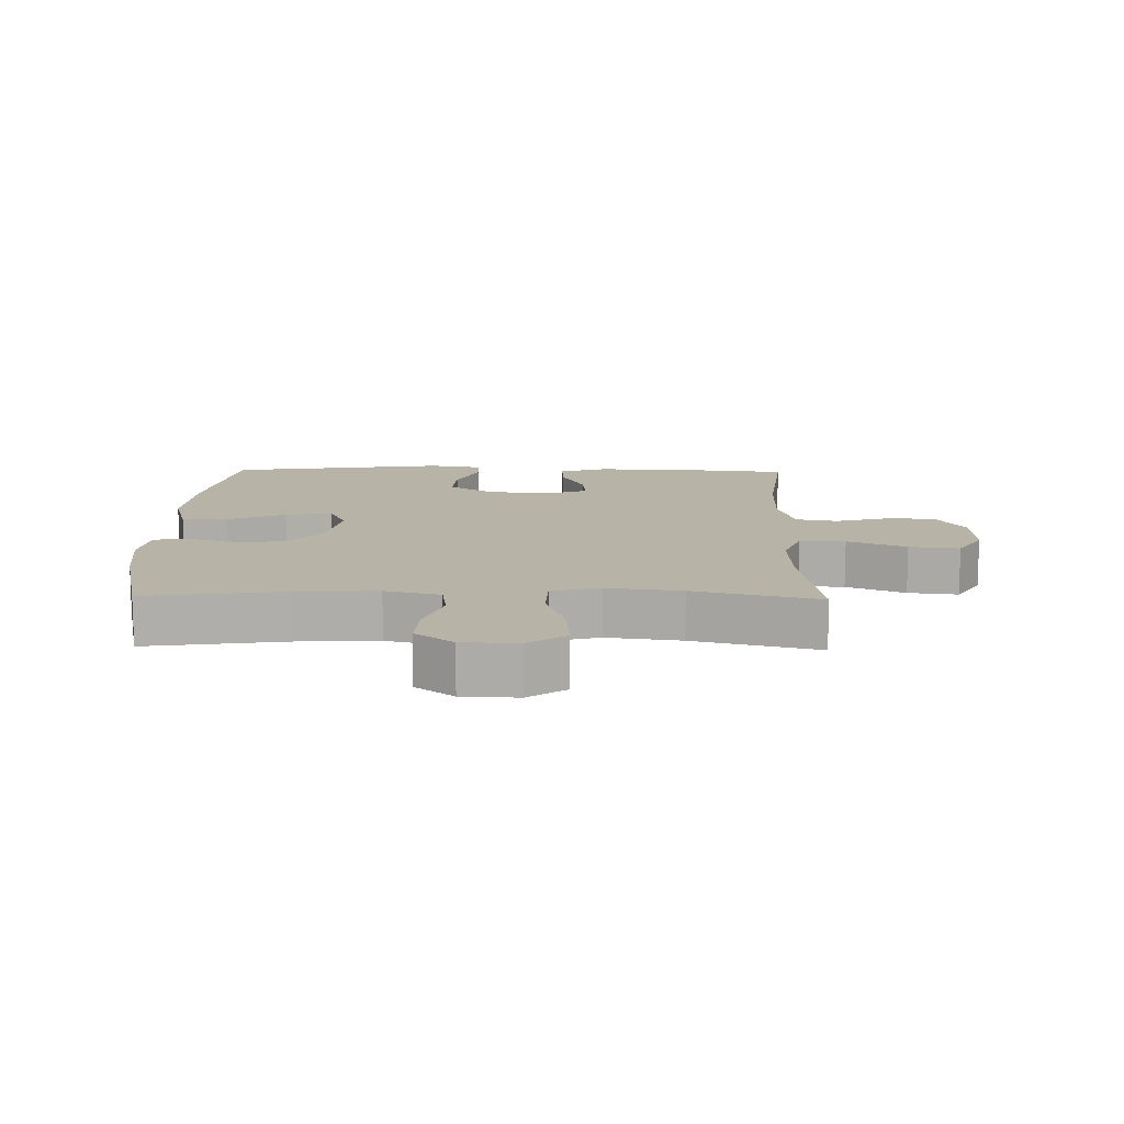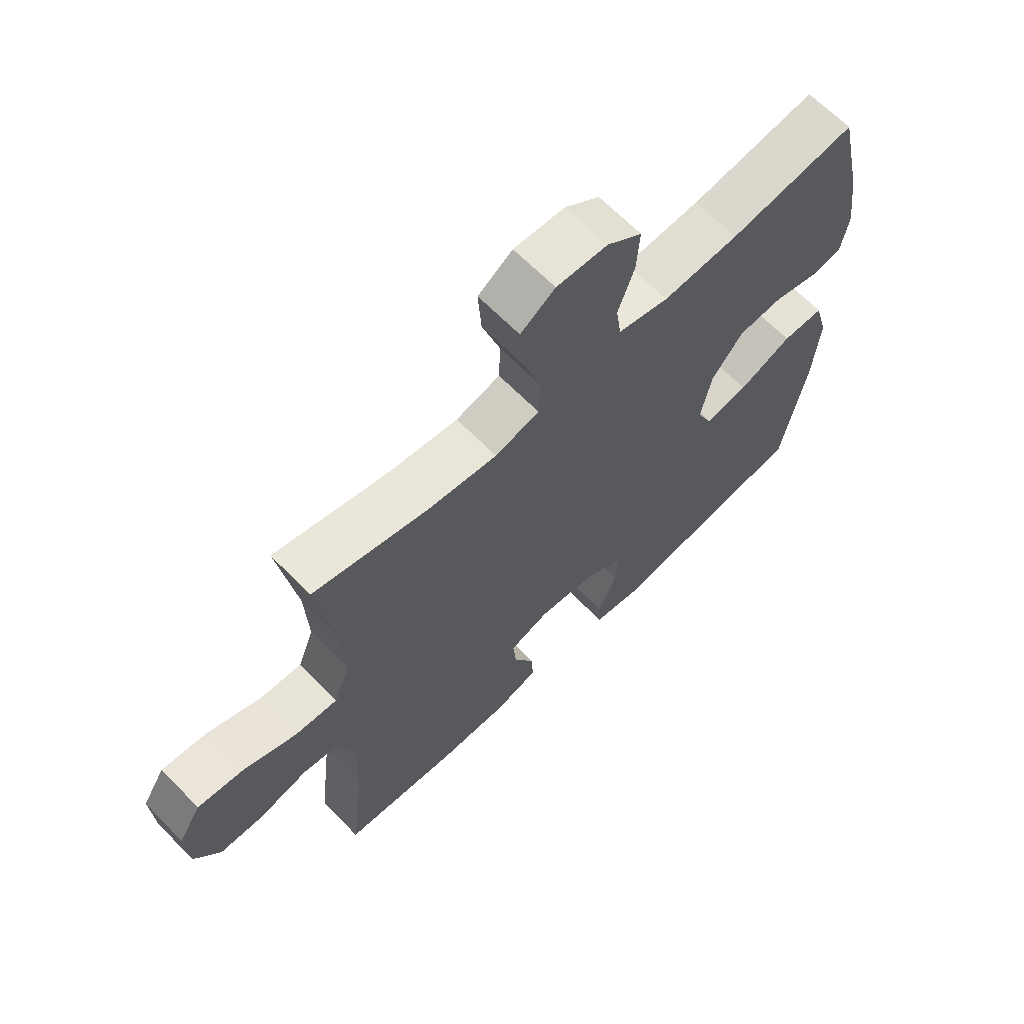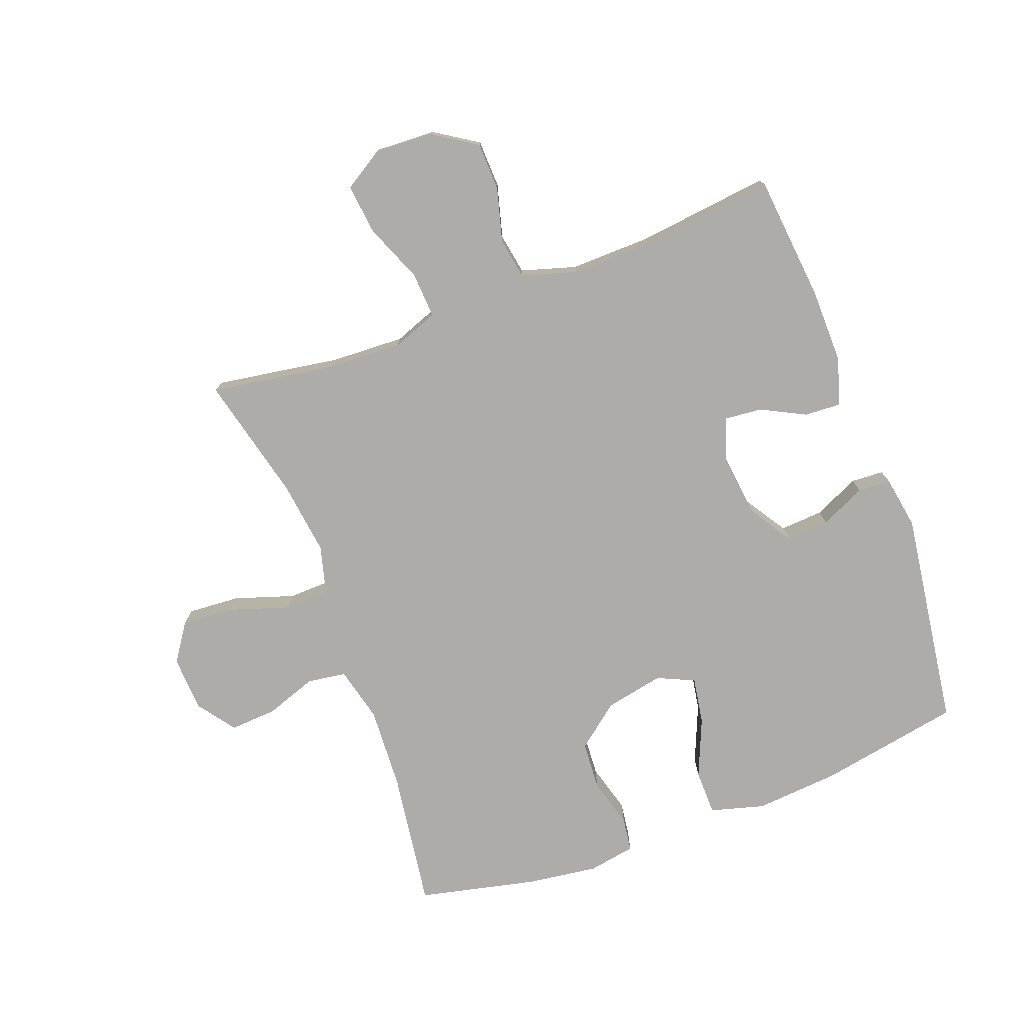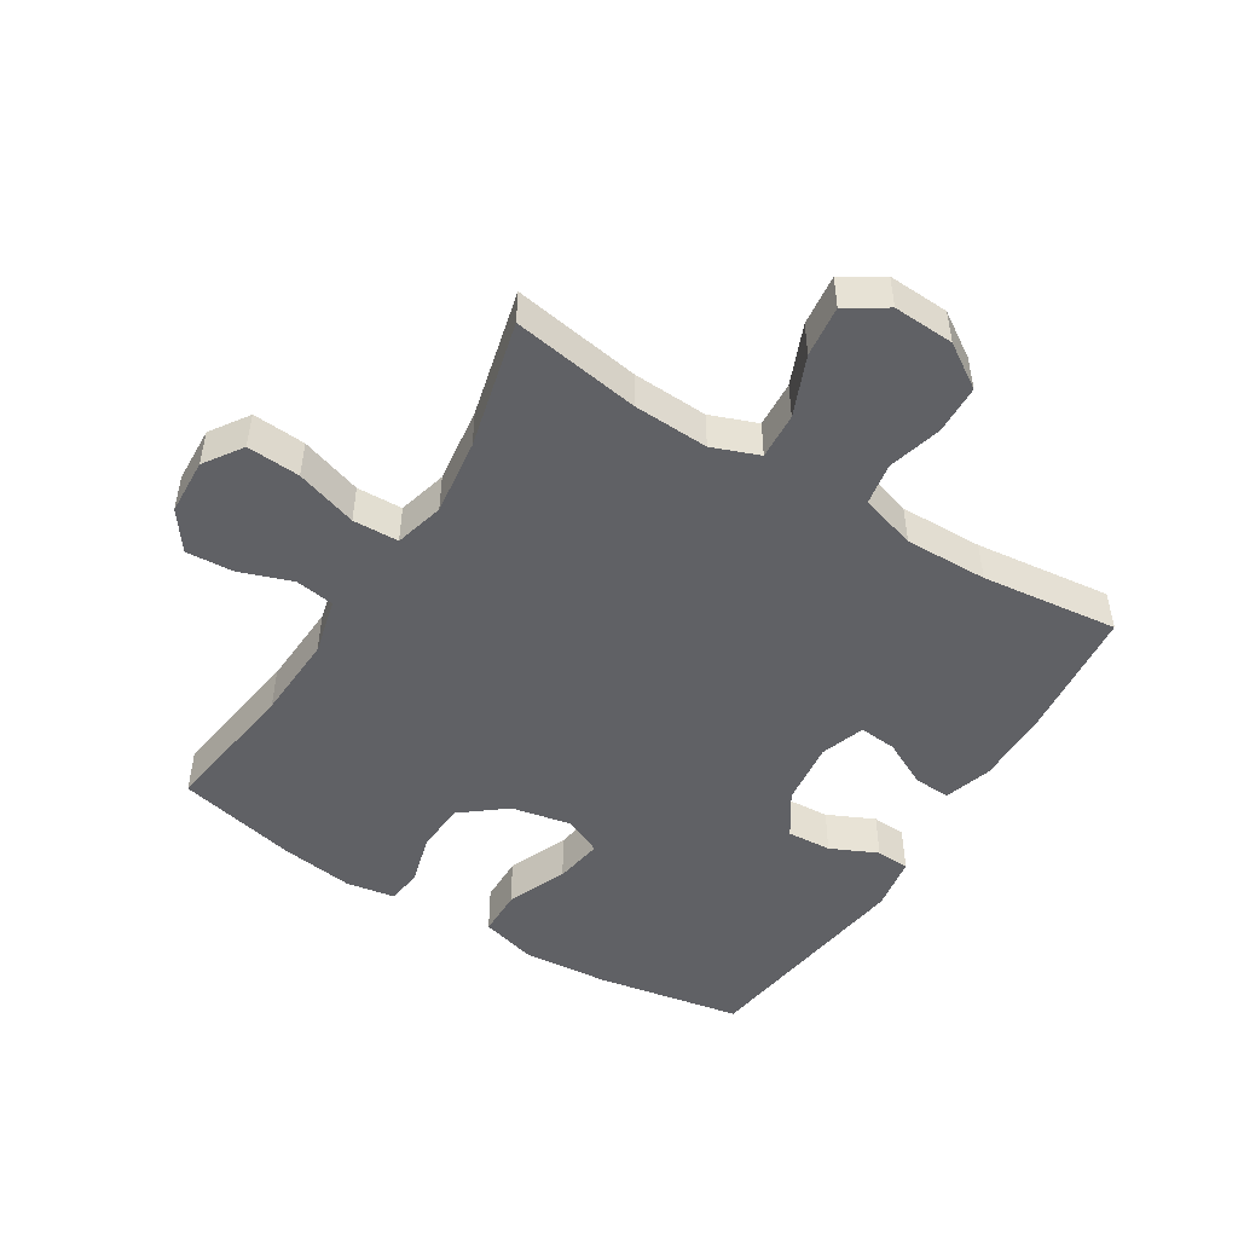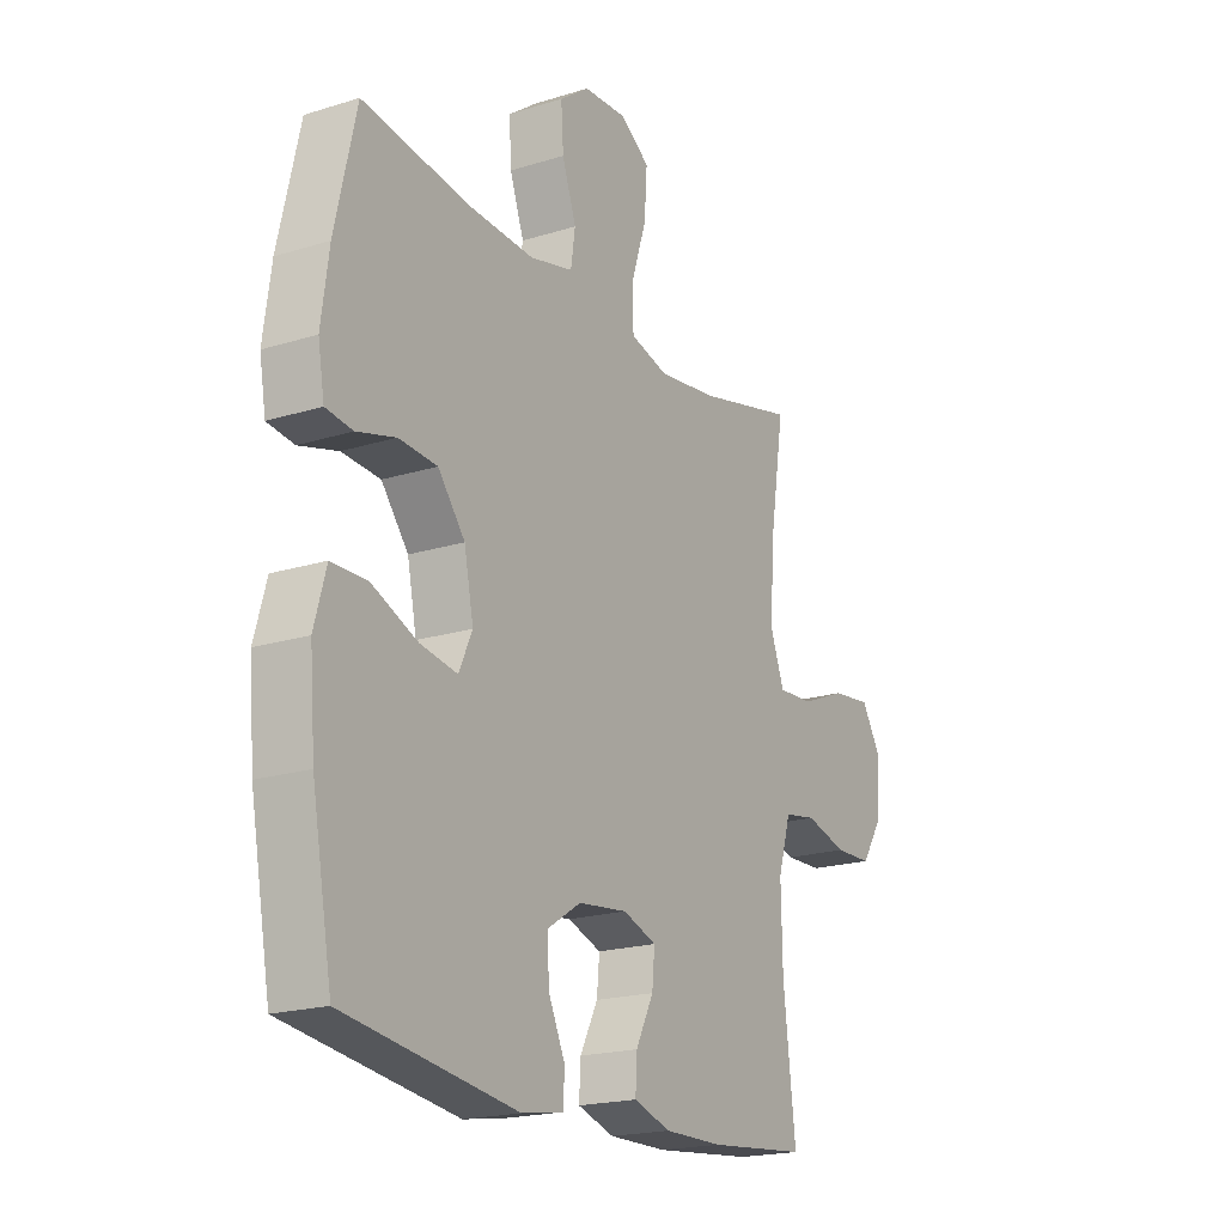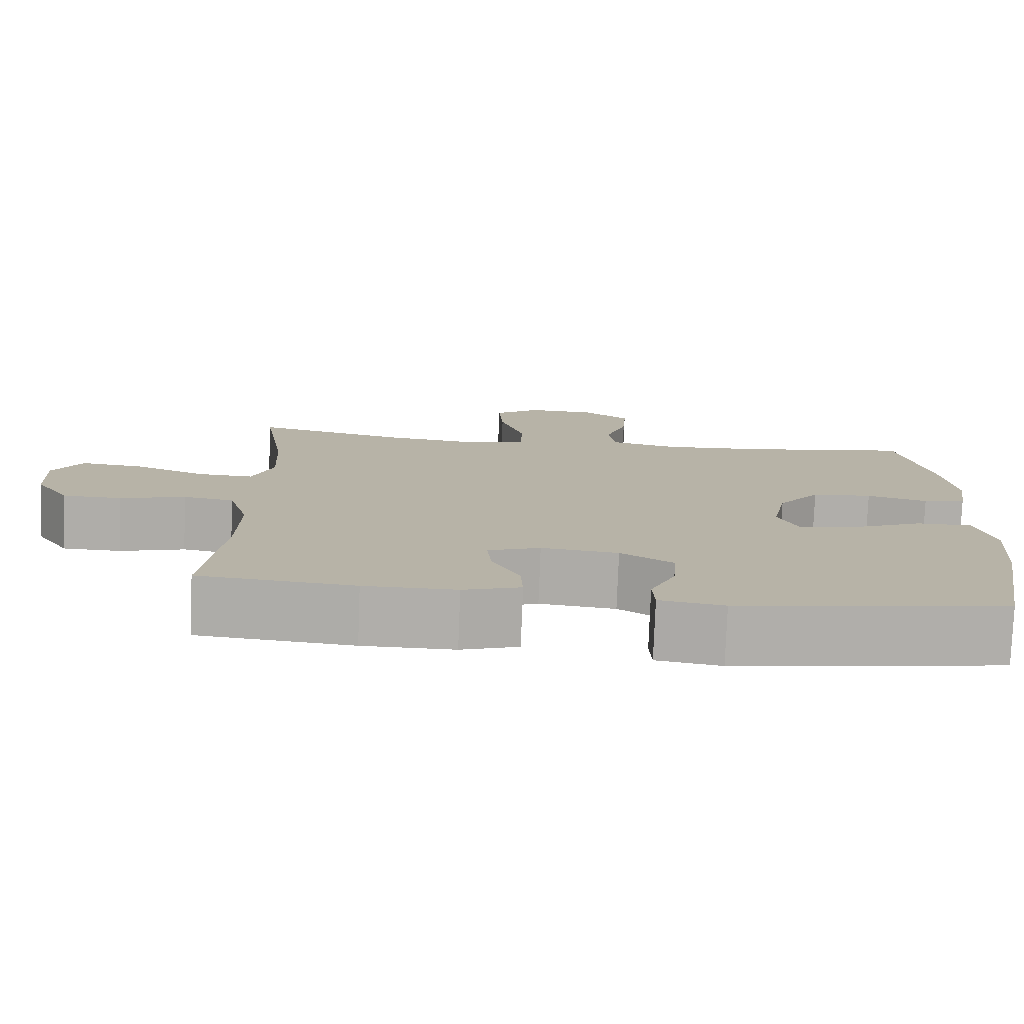
<metadata>
{"format":"obj","ext":"obj","renderer":"f3d","projection":"perspective","resolution":1024,"background":"white","views":[{"elev":12.8,"azim":1.2,"up":"+Y"},{"elev":65.2,"azim":135.8,"up":"+Z"},{"elev":-76.7,"azim":110.6,"up":"+Y"},{"elev":-49.5,"azim":58.3,"up":"+Y"},{"elev":-19.6,"azim":-59.8,"up":"+Z"},{"elev":-77.7,"azim":177.8,"up":"+Z"}]}
</metadata>
<code>
o path2494
v -0.1729 0.0375 -0.5754
v -0.08743 0.0375 -0.5612
v -0.08463 0.0375 -0.5082
v -0.1186 0.0375 -0.4342
v -0.1231 0.0375 -0.3641
v -0.0533 0.0375 -0.3195
v 0.04831 0.0375 -0.3077
v 0.1176 0.0375 -0.3322
v 0.1121 0.0375 -0.3917
v 0.07527 0.0375 -0.4641
v 0.07216 0.0375 -0.5224
v 0.1481 0.0375 -0.5465
v 0.2696 0.0375 -0.5453
v 0.475 0.0375 -0.5249
v 0.4499 0.0375 -0.3077
v 0.4474 0.0375 -0.1764
v 0.4741 0.0375 -0.08787
v 0.5407 0.0375 -0.07646
v 0.627 0.0375 -0.1001
v 0.7048 0.0375 -0.09769
v 0.7499 0.0375 -0.02818
v 0.7546 0.0375 0.06843
v 0.7151 0.0375 0.1319
v 0.6339 0.0375 0.1227
v 0.5391 0.0375 0.08407
v 0.4652 0.0375 0.07976
v 0.4372 0.0375 0.1542
v 0.4426 0.0375 0.274
v 0.475 0.0375 0.4768
v 0.2716 0.0375 0.4276
v 0.1503 0.0375 0.412
v 0.07188 0.0375 0.433
v 0.06946 0.0375 0.5058
v 0.1013 0.0375 0.6035
v 0.1072 0.0375 0.6883
v 0.04626 0.0375 0.7297
v -0.04358 0.0375 0.7256
v -0.1048 0.0375 0.681
v -0.09986 0.0375 0.605
v -0.0709 0.0375 0.5218
v -0.07999 0.0375 0.4592
v -0.1696 0.0375 0.4374
v -0.3039 0.0375 0.4448
v -0.5269 0.0375 0.4768
v -0.5704 0.0375 0.2854
v -0.5861 0.0375 0.1703
v -0.573 0.0375 0.09387
v -0.5177 0.0375 0.08647
v -0.4378 0.0375 0.1086
v -0.3586 0.0375 0.1034
v -0.3031 0.0375 0.0332
v -0.2839 0.0375 -0.06179
v -0.3114 0.0375 -0.1221
v -0.3877 0.0375 -0.1092
v -0.482 0.0375 -0.06952
v -0.5556 0.0375 -0.07035
v -0.5799 0.0375 -0.1581
v -0.5688 0.0375 -0.2949
v -0.5269 0.0375 -0.5249
v -0.1729 -0.0375 -0.5754
v -0.08743 -0.0375 -0.5612
v -0.08463 -0.0375 -0.5082
v -0.1186 -0.0375 -0.4342
v -0.1231 -0.0375 -0.3641
v -0.0533 -0.0375 -0.3195
v 0.04831 -0.0375 -0.3077
v 0.1176 -0.0375 -0.3322
v 0.1121 -0.0375 -0.3917
v 0.07527 -0.0375 -0.4641
v 0.07216 -0.0375 -0.5224
v 0.1481 -0.0375 -0.5465
v 0.2696 -0.0375 -0.5453
v 0.475 -0.0375 -0.5249
v 0.4499 -0.0375 -0.3077
v 0.4474 -0.0375 -0.1764
v 0.4741 -0.0375 -0.08787
v 0.5407 -0.0375 -0.07646
v 0.627 -0.0375 -0.1001
v 0.7048 -0.0375 -0.09769
v 0.7499 -0.0375 -0.02818
v 0.7546 -0.0375 0.06843
v 0.7151 -0.0375 0.1319
v 0.6339 -0.0375 0.1227
v 0.5391 -0.0375 0.08407
v 0.4652 -0.0375 0.07976
v 0.4372 -0.0375 0.1542
v 0.4426 -0.0375 0.274
v 0.475 -0.0375 0.4768
v 0.2716 -0.0375 0.4276
v 0.1503 -0.0375 0.412
v 0.07188 -0.0375 0.433
v 0.06946 -0.0375 0.5058
v 0.1013 -0.0375 0.6035
v 0.1072 -0.0375 0.6883
v 0.04626 -0.0375 0.7297
v -0.04358 -0.0375 0.7256
v -0.1048 -0.0375 0.681
v -0.09986 -0.0375 0.605
v -0.0709 -0.0375 0.5218
v -0.07999 -0.0375 0.4592
v -0.1696 -0.0375 0.4374
v -0.3039 -0.0375 0.4448
v -0.5269 -0.0375 0.4768
v -0.5704 -0.0375 0.2854
v -0.5861 -0.0375 0.1703
v -0.573 -0.0375 0.09387
v -0.5177 -0.0375 0.08647
v -0.4378 -0.0375 0.1086
v -0.3586 -0.0375 0.1034
v -0.3031 -0.0375 0.0332
v -0.2839 -0.0375 -0.06179
v -0.3114 -0.0375 -0.1221
v -0.3877 -0.0375 -0.1092
v -0.482 -0.0375 -0.06952
v -0.5556 -0.0375 -0.07035
v -0.5799 -0.0375 -0.1581
v -0.5688 -0.0375 -0.2949
v -0.5269 -0.0375 -0.5249
v 0.1072 0.0375 0.6883
v 0.04626 0.0375 0.7297
v -0.04358 0.0375 0.7256
v -0.1048 0.0375 0.681
v 0.1013 0.0375 0.6035
v -0.09986 0.0375 0.605
v -0.0709 0.0375 0.5218
v 0.06946 0.0375 0.5058
v -0.07999 0.0375 0.4592
v -0.07999 0.0375 0.4592
v 0.07188 0.0375 0.433
v 0.07188 0.0375 0.433
v -0.3039 0.0375 0.4448
v -0.5269 0.0375 0.4768
v -0.5269 0.0375 0.4768
v -0.1696 0.0375 0.4374
v 0.475 0.0375 0.4768
v 0.475 0.0375 0.4768
v 0.2716 0.0375 0.4276
v 0.1503 0.0375 0.412
v -0.5704 0.0375 0.2854
v 0.4426 0.0375 0.274
v -0.5861 0.0375 0.1703
v 0.4372 0.0375 0.1542
v -0.573 0.0375 0.09387
v -0.573 0.0375 0.09387
v 0.4652 0.0375 0.07976
v 0.4652 0.0375 0.07976
v 0.7546 0.0375 0.06843
v 0.7151 0.0375 0.1319
v 0.7151 0.0375 0.1319
v 0.6339 0.0375 0.1227
v 0.5391 0.0375 0.08407
v -0.4378 0.0375 0.1086
v -0.3586 0.0375 0.1034
v -0.5177 0.0375 0.08647
v -0.3031 0.0375 0.0332
v 0.7499 0.0375 -0.02818
v -0.2839 0.0375 -0.06179
v 0.7048 0.0375 -0.09769
v -0.3114 0.0375 -0.1221
v -0.3114 0.0375 -0.1221
v -0.3877 0.0375 -0.1092
v -0.482 0.0375 -0.06952
v -0.5556 0.0375 -0.07035
v -0.5556 0.0375 -0.07035
v -0.5799 0.0375 -0.1581
v 0.627 0.0375 -0.1001
v 0.5407 0.0375 -0.07646
v 0.4741 0.0375 -0.08787
v 0.4741 0.0375 -0.08787
v 0.4474 0.0375 -0.1764
v -0.5688 0.0375 -0.2949
v 0.4499 0.0375 -0.3077
v -0.0533 0.0375 -0.3195
v 0.04831 0.0375 -0.3077
v 0.1176 0.0375 -0.3322
v 0.1176 0.0375 -0.3322
v -0.1231 0.0375 -0.3641
v -0.1231 0.0375 -0.3641
v 0.1121 0.0375 -0.3917
v -0.1186 0.0375 -0.4342
v 0.07527 0.0375 -0.4641
v 0.475 0.0375 -0.5249
v 0.475 0.0375 -0.5249
v -0.08463 0.0375 -0.5082
v 0.07216 0.0375 -0.5224
v 0.07216 0.0375 -0.5224
v -0.5269 0.0375 -0.5249
v -0.5269 0.0375 -0.5249
v -0.08743 0.0375 -0.5612
v -0.08743 0.0375 -0.5612
v 0.1481 0.0375 -0.5465
v 0.2696 0.0375 -0.5453
v -0.1729 0.0375 -0.5754
v 0.1072 -0.0375 0.6883
v 0.04626 -0.0375 0.7297
v -0.04358 -0.0375 0.7256
v -0.1048 -0.0375 0.681
v 0.1013 -0.0375 0.6035
v -0.09986 -0.0375 0.605
v -0.0709 -0.0375 0.5218
v 0.06946 -0.0375 0.5058
v -0.07999 -0.0375 0.4592
v -0.07999 -0.0375 0.4592
v 0.07188 -0.0375 0.433
v 0.07188 -0.0375 0.433
v -0.3039 -0.0375 0.4448
v -0.5269 -0.0375 0.4768
v -0.5269 -0.0375 0.4768
v -0.1696 -0.0375 0.4374
v 0.475 -0.0375 0.4768
v 0.475 -0.0375 0.4768
v 0.2716 -0.0375 0.4276
v 0.1503 -0.0375 0.412
v -0.5704 -0.0375 0.2854
v 0.4426 -0.0375 0.274
v -0.5861 -0.0375 0.1703
v 0.4372 -0.0375 0.1542
v -0.573 -0.0375 0.09387
v -0.573 -0.0375 0.09387
v 0.4652 -0.0375 0.07976
v 0.4652 -0.0375 0.07976
v 0.7546 -0.0375 0.06843
v 0.7151 -0.0375 0.1319
v 0.7151 -0.0375 0.1319
v 0.6339 -0.0375 0.1227
v 0.5391 -0.0375 0.08407
v -0.4378 -0.0375 0.1086
v -0.3586 -0.0375 0.1034
v -0.5177 -0.0375 0.08647
v -0.3031 -0.0375 0.0332
v 0.7499 -0.0375 -0.02818
v -0.2839 -0.0375 -0.06179
v 0.7048 -0.0375 -0.09769
v -0.3114 -0.0375 -0.1221
v -0.3114 -0.0375 -0.1221
v -0.3877 -0.0375 -0.1092
v -0.482 -0.0375 -0.06952
v -0.5556 -0.0375 -0.07035
v -0.5556 -0.0375 -0.07035
v -0.5799 -0.0375 -0.1581
v 0.627 -0.0375 -0.1001
v 0.5407 -0.0375 -0.07646
v 0.4741 -0.0375 -0.08787
v 0.4741 -0.0375 -0.08787
v 0.4474 -0.0375 -0.1764
v -0.5688 -0.0375 -0.2949
v 0.4499 -0.0375 -0.3077
v -0.0533 -0.0375 -0.3195
v 0.04831 -0.0375 -0.3077
v 0.1176 -0.0375 -0.3322
v 0.1176 -0.0375 -0.3322
v -0.1231 -0.0375 -0.3641
v -0.1231 -0.0375 -0.3641
v 0.1121 -0.0375 -0.3917
v -0.1186 -0.0375 -0.4342
v 0.07527 -0.0375 -0.4641
v 0.475 -0.0375 -0.5249
v 0.475 -0.0375 -0.5249
v -0.08463 -0.0375 -0.5082
v 0.07216 -0.0375 -0.5224
v 0.07216 -0.0375 -0.5224
v -0.5269 -0.0375 -0.5249
v -0.5269 -0.0375 -0.5249
v -0.08743 -0.0375 -0.5612
v -0.08743 -0.0375 -0.5612
v 0.1481 -0.0375 -0.5465
v 0.2696 -0.0375 -0.5453
v -0.1729 -0.0375 -0.5754
f 198 200 201
f 227 228 206
f 214 227 206
f 254 267 250
f 240 237 238
f 245 243 250
f 246 252 234
f 234 248 232
f 259 268 264
f 256 266 254
f 220 242 226
f 199 196 197
f 241 231 225
f 195 198 194
f 249 217 213
f 262 252 246
f 247 250 267
f 243 220 249
f 196 198 195
f 216 227 214
f 204 201 202
f 262 255 252
f 220 217 249
f 228 209 206
f 240 236 237
f 234 236 246
f 230 209 228
f 204 202 230
f 226 241 225
f 242 220 243
f 245 250 247
f 212 215 210
f 202 201 200
f 248 249 232
f 255 268 259
f 233 231 241
f 257 247 267
f 199 198 196
f 241 226 242
f 200 198 199
f 230 202 209
f 252 248 234
f 266 267 254
f 227 216 229
f 229 216 218
f 214 206 207
f 260 266 256
f 249 213 230
f 231 222 225
f 213 217 212
f 212 217 215
f 225 222 223
f 230 213 204
f 250 243 249
f 232 249 230
f 246 236 240
f 268 255 262
f 35 36 95 94
f 36 37 96 95
f 37 38 97 96
f 34 35 94 93
f 38 39 98 97
f 39 40 99 98
f 33 34 93 92
f 40 128 203 99
f 130 33 92 205
f 43 133 208 102
f 41 42 101 100
f 136 30 89 211
f 42 43 102 101
f 31 32 91 90
f 30 31 90 89
f 44 45 104 103
f 28 29 88 87
f 45 46 105 104
f 27 28 87 86
f 46 144 219 105
f 146 27 86 221
f 22 149 224 81
f 23 24 83 82
f 24 25 84 83
f 49 50 109 108
f 48 49 108 107
f 47 48 107 106
f 50 51 110 109
f 25 26 85 84
f 21 22 81 80
f 51 52 111 110
f 20 21 80 79
f 52 160 235 111
f 54 55 114 113
f 55 164 239 114
f 56 57 116 115
f 19 20 79 78
f 18 19 78 77
f 169 18 77 244
f 16 17 76 75
f 53 54 113 112
f 57 58 117 116
f 15 16 75 74
f 6 7 66 65
f 7 176 251 66
f 178 6 65 253
f 8 9 68 67
f 4 5 64 63
f 9 10 69 68
f 183 15 74 258
f 3 4 63 62
f 10 186 261 69
f 58 188 263 117
f 190 3 62 265
f 11 12 71 70
f 13 14 73 72
f 12 13 72 71
f 1 2 61 60
f 59 1 60 118
f 123 126 125
f 152 131 153
f 139 131 152
f 179 175 192
f 165 163 162
f 170 175 168
f 171 159 177
f 159 157 173
f 184 189 193
f 181 179 191
f 145 151 167
f 124 122 121
f 166 150 156
f 120 119 123
f 174 138 142
f 187 171 177
f 172 192 175
f 168 174 145
f 121 120 123
f 141 139 152
f 129 127 126
f 187 177 180
f 145 174 142
f 153 131 134
f 165 162 161
f 159 171 161
f 155 153 134
f 129 155 127
f 151 150 166
f 167 168 145
f 170 172 175
f 137 135 140
f 127 125 126
f 173 157 174
f 180 184 193
f 158 166 156
f 182 192 172
f 124 121 123
f 166 167 151
f 125 124 123
f 155 134 127
f 177 159 173
f 191 179 192
f 152 154 141
f 154 143 141
f 139 132 131
f 185 181 191
f 174 155 138
f 156 150 147
f 138 137 142
f 137 140 142
f 150 148 147
f 155 129 138
f 175 174 168
f 157 155 174
f 171 165 161
f 193 187 180

</code>
